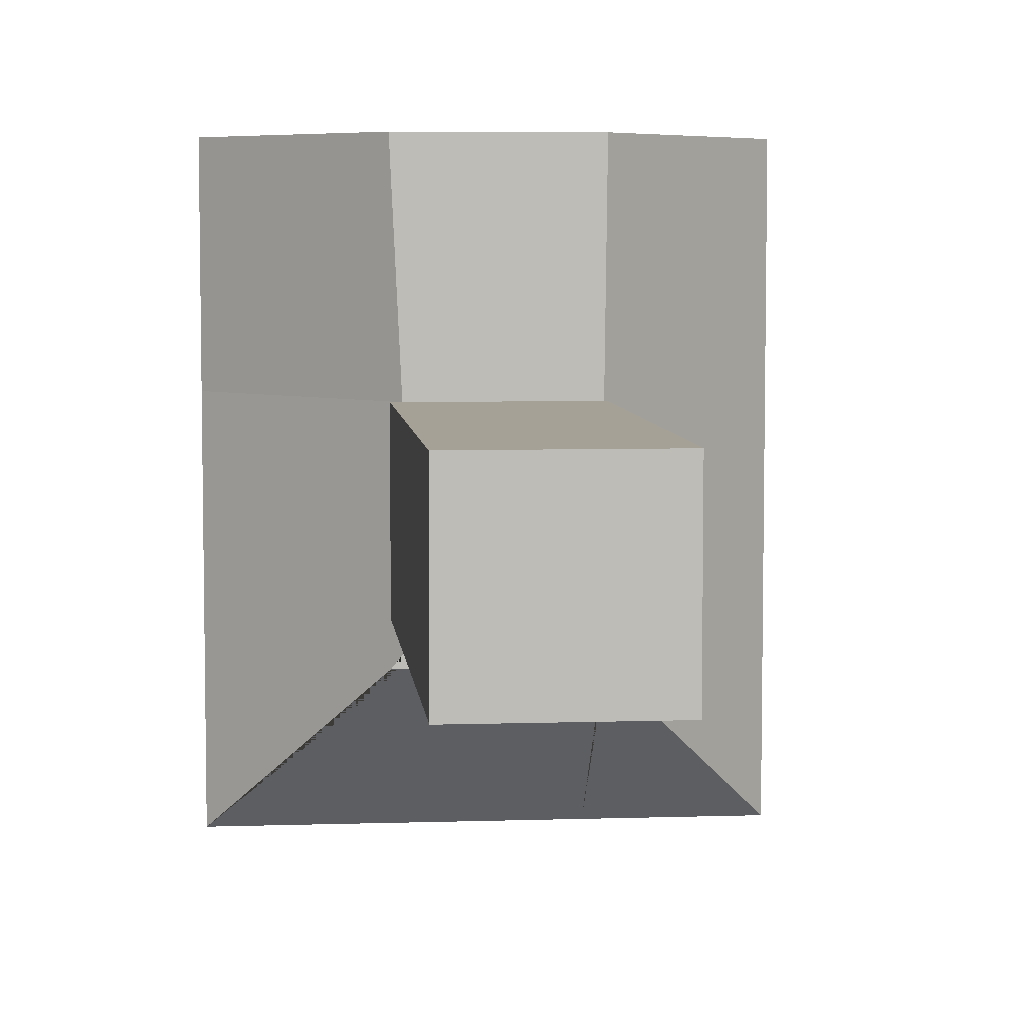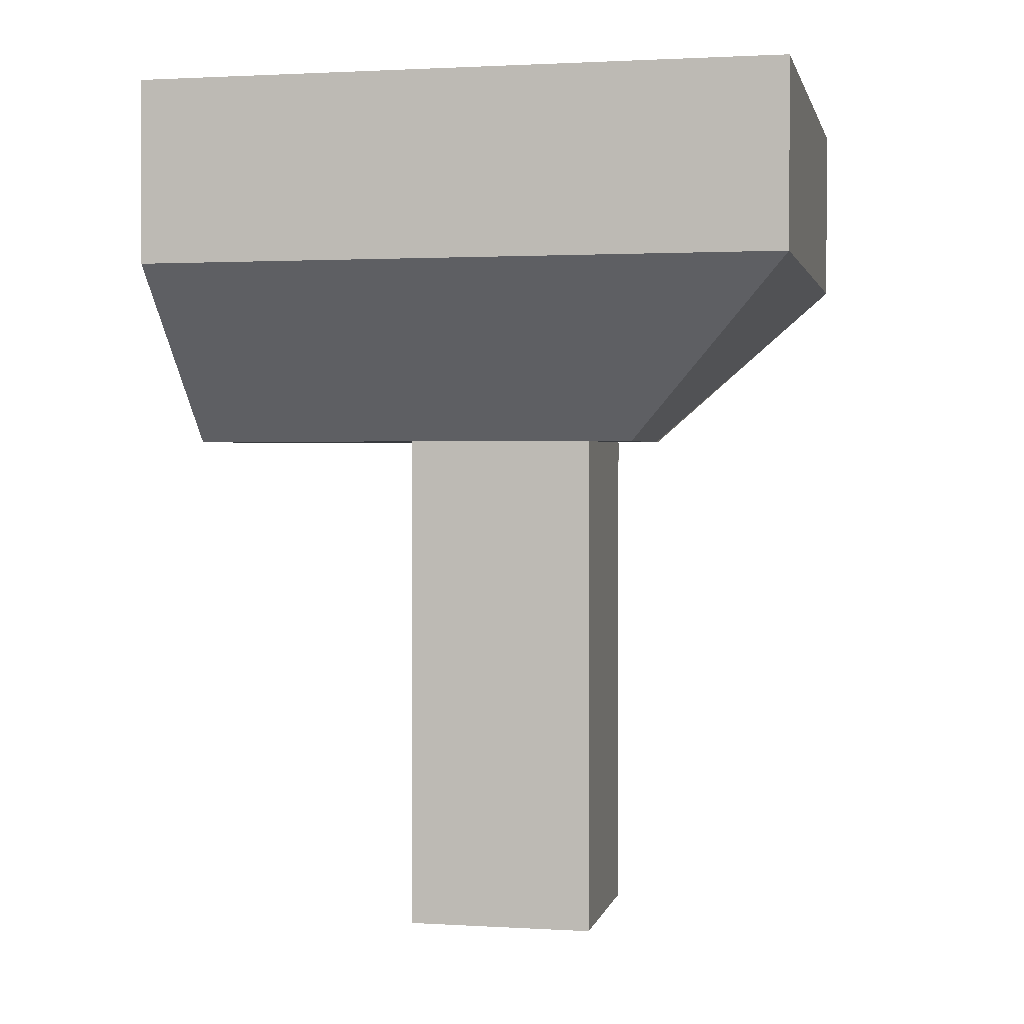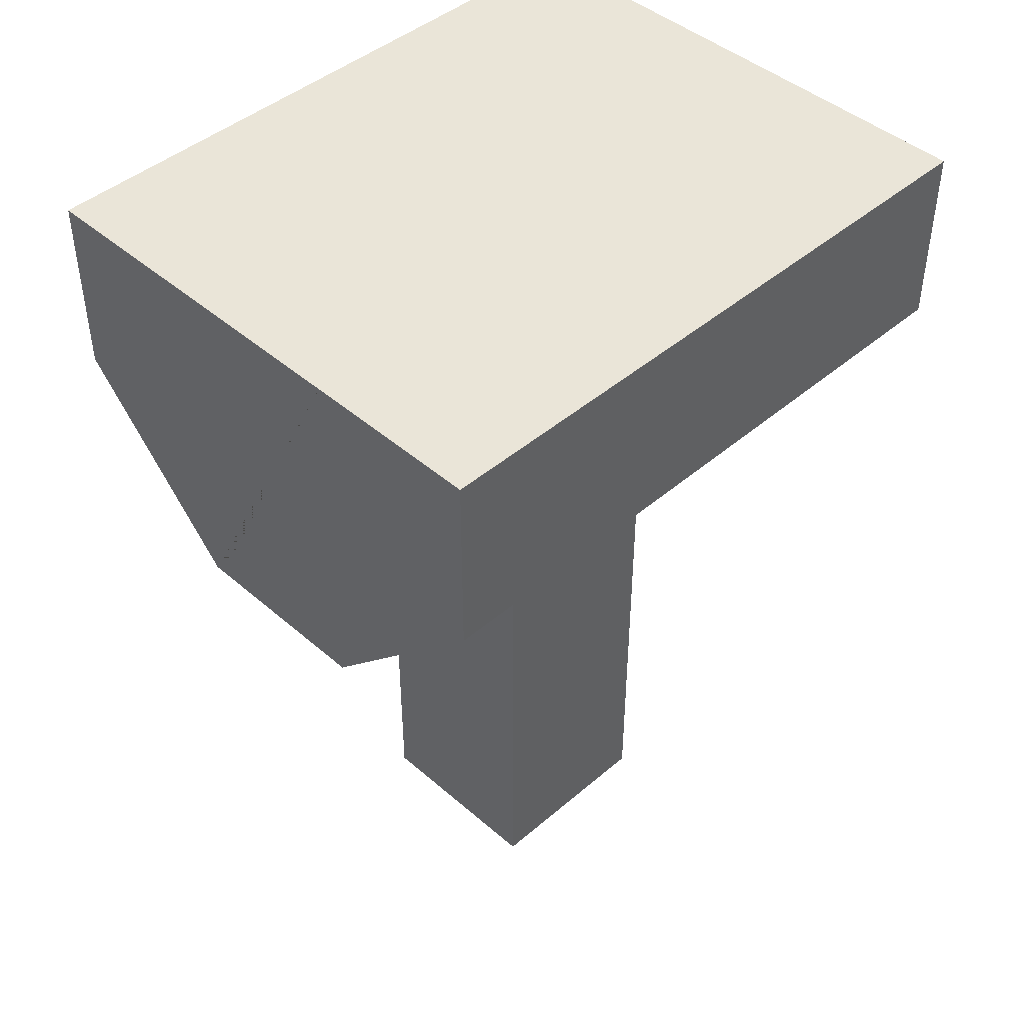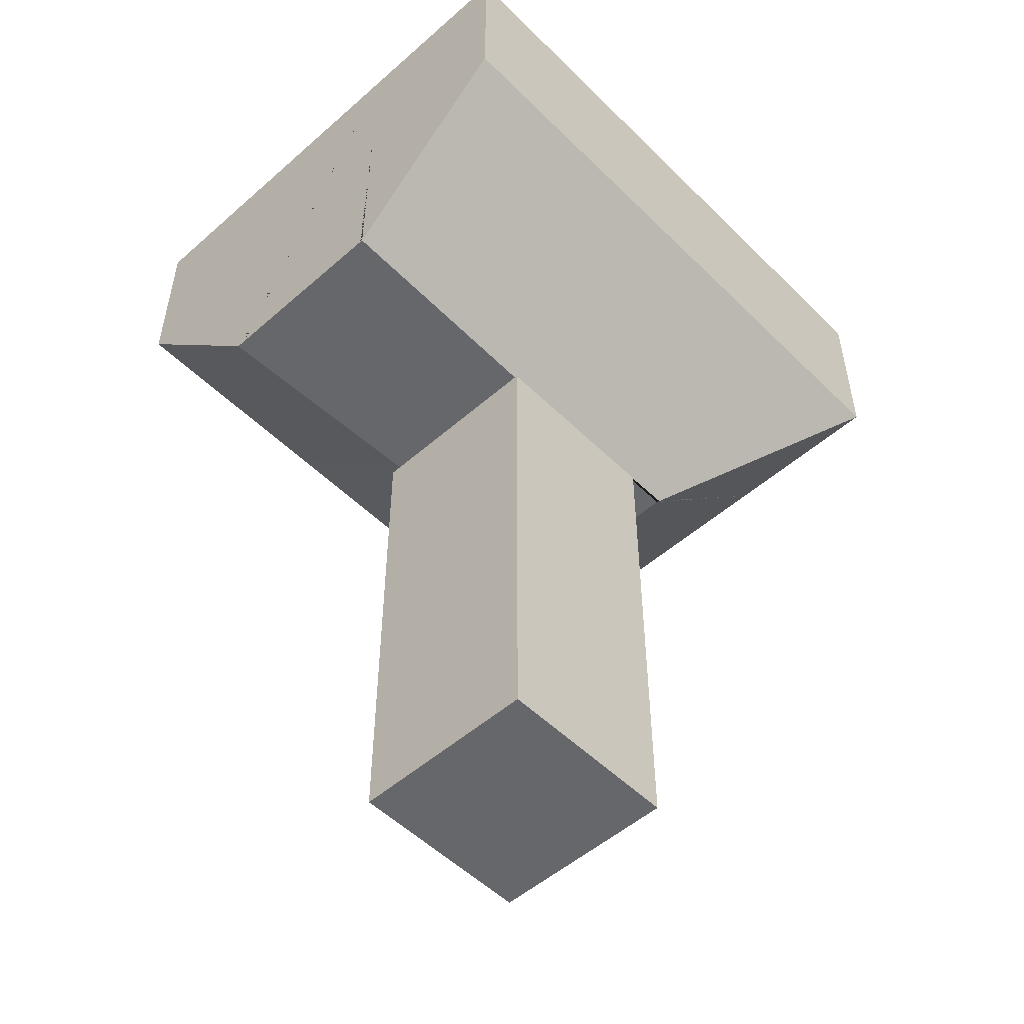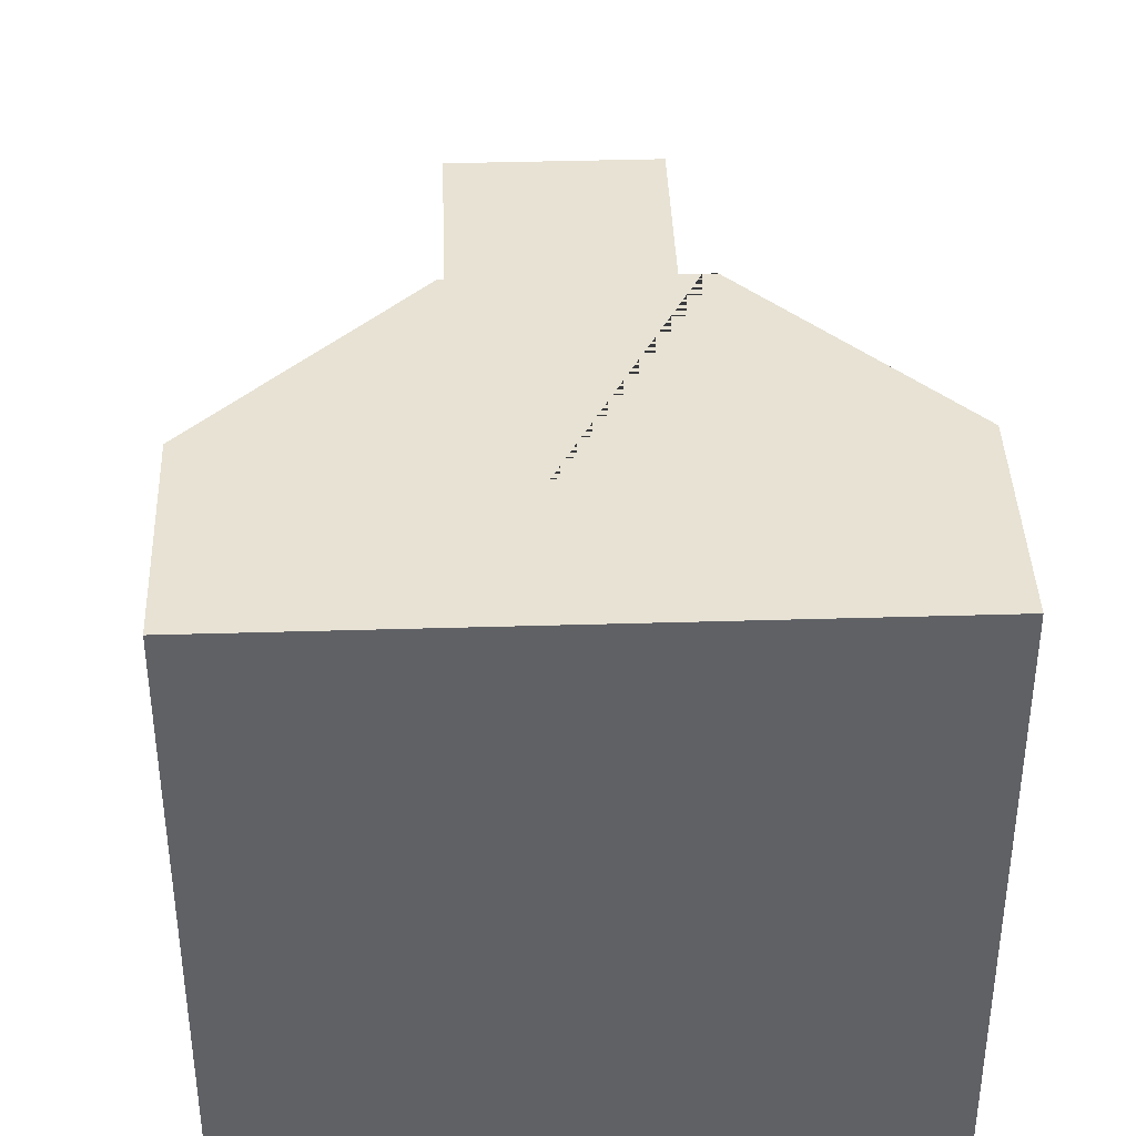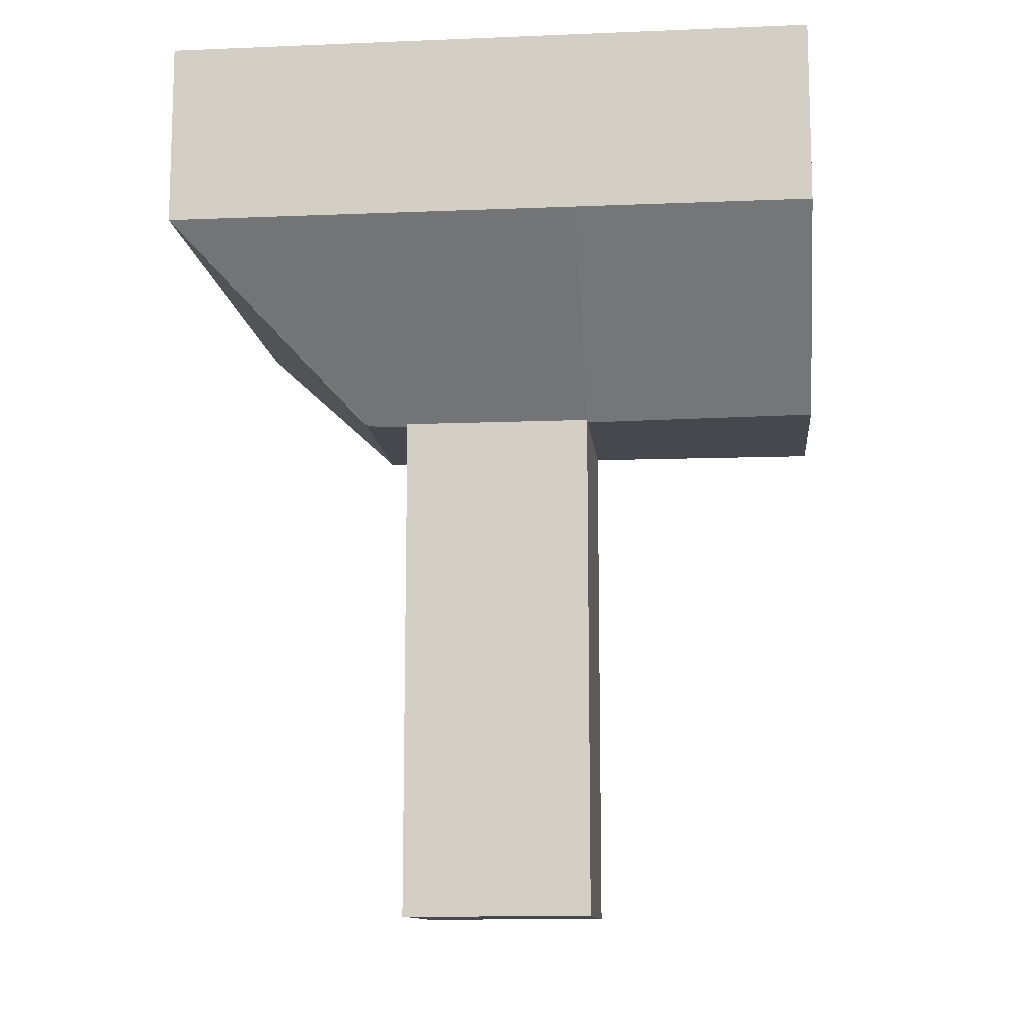
<metadata>
{"format":"obj","ext":"obj","renderer":"f3d","projection":"perspective","resolution":1024,"background":"white","views":[{"elev":6.0,"azim":174.5,"up":"+Y"},{"elev":1.4,"azim":-77.9,"up":"+Z"},{"elev":44.7,"azim":-134.8,"up":"+Z"},{"elev":-52.1,"azim":-136.6,"up":"+Z"},{"elev":40.0,"azim":-2.1,"up":"+Y"},{"elev":-11.7,"azim":95.6,"up":"+Z"}]}
</metadata>
<code>
o Flashlight_Cube.008
v 0.2219 0.09102 0.7372
v -0.228 0.09102 0.7372
v -0.08044 -0.07074 0.4321
v -0.08044 0.09102 0.4321
v 0.2219 -0.07074 0.7372
v -0.228 -0.07074 0.7372
v 0.08132 -0.07074 0.4321
v 0.08132 0.09102 0.4321
v -0.08044 0.09102 -0.002903
v -0.08044 -0.07074 -0.002903
v 0.08132 -0.07074 -0.002903
v 0.08132 0.09102 -0.002903
v -0.08044 0.2891 0.4321
v 0.08132 0.2891 0.4321
v -0.228 0.2891 0.5939
v -0.228 -0.2582 0.5939
v 0.2219 0.2891 0.5939
v 0.2219 -0.2582 0.5939
v 0.08132 0.2891 0.7372
v -0.08044 0.2891 0.7372
v -0.08044 -0.2582 0.7372
v 0.08132 -0.2582 0.7372
v -0.228 0.2891 0.7372
v -0.228 -0.2582 0.7372
v 0.2219 0.2891 0.7372
v 0.2219 -0.2582 0.7372
v -0.08044 -0.1084 0.4321
v -0.08044 -0.2582 0.5819
v 0.08132 -0.2582 0.5819
v 0.08132 -0.1084 0.4321
v -0.228 0.09102 0.5819
v -0.07814 0.09102 0.4321
v -0.228 -0.07074 0.5819
v -0.07814 -0.07074 0.4321
v -0.08044 0.2891 0.4321
v -0.228 0.2891 0.5819
v -0.07814 0.2891 0.4321
v -0.07814 -0.1084 0.4321
v -0.228 -0.2582 0.5819
v 0.2219 0.09102 0.5819
v 0.07205 0.09102 0.4321
v 0.07205 -0.07074 0.4321
v 0.2219 -0.07074 0.5819
v 0.2219 0.2891 0.5819
v 0.08132 0.2891 0.4321
v 0.07205 0.2891 0.4321
v 0.07205 -0.1084 0.4321
v 0.2219 -0.2582 0.5819
f 4 8 12 9
f 10 9 12 11
f 3 4 9 10
f 8 7 11 12
f 7 3 10 11
f 20 23 2 6 24 21 22 26 5 1 25 19
f 20 19 25 17 44 46 45 14 13 35 37 36 15 23
f 13 35 37 46 45 14
f 15 36 31 33 39 16 24 6 2 23
f 43 40 44 17 25 1 5 26 18 48
f 18 26 22 21 24 16 39 28 29 48
f 35 36 37
f 44 45 46
f 31 36 35 32
f 40 43 42 41
f 32 34 33 31
f 29 28 27 30
f 39 33 34 38
f 28 39 38 27
f 44 40 41 45
f 47 42 43 48
f 48 29 30 47
f 32 35 13 14 45 41 42 47 30 27 38 34

</code>
